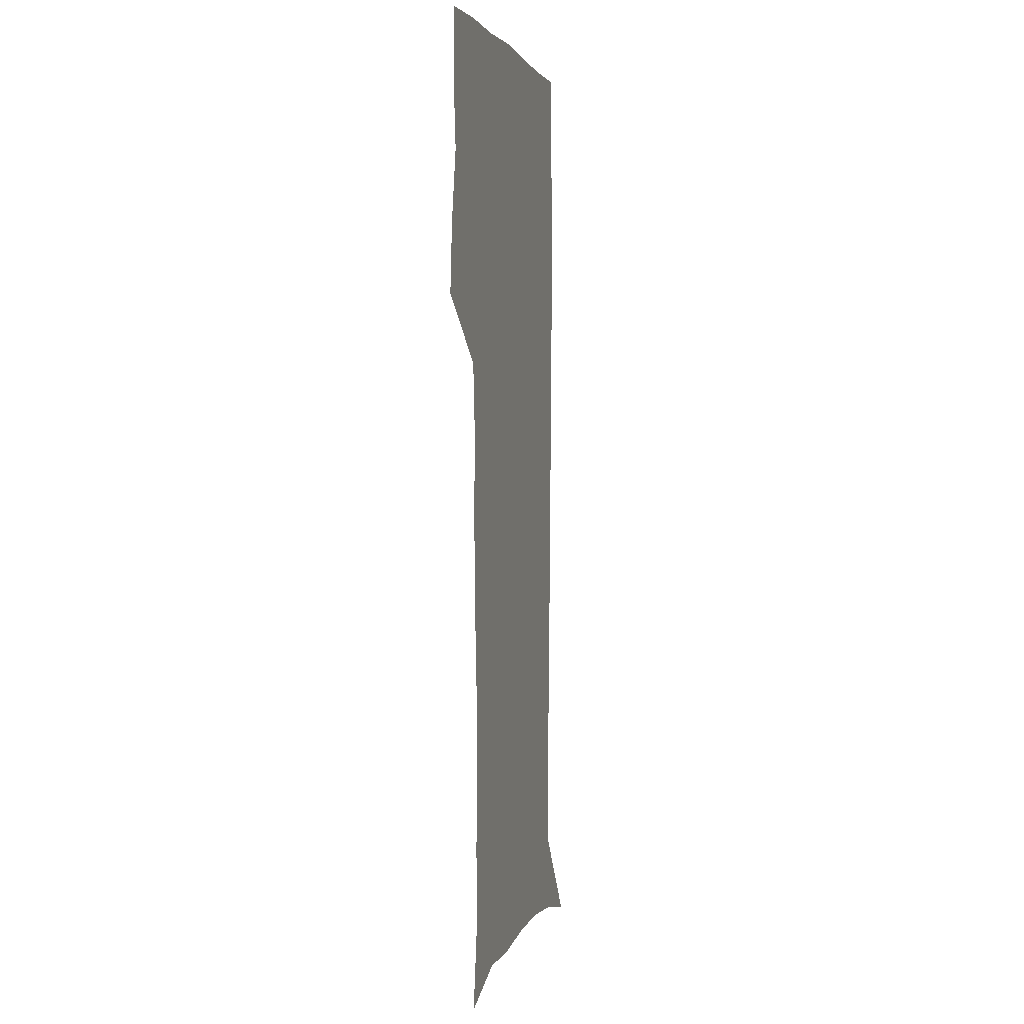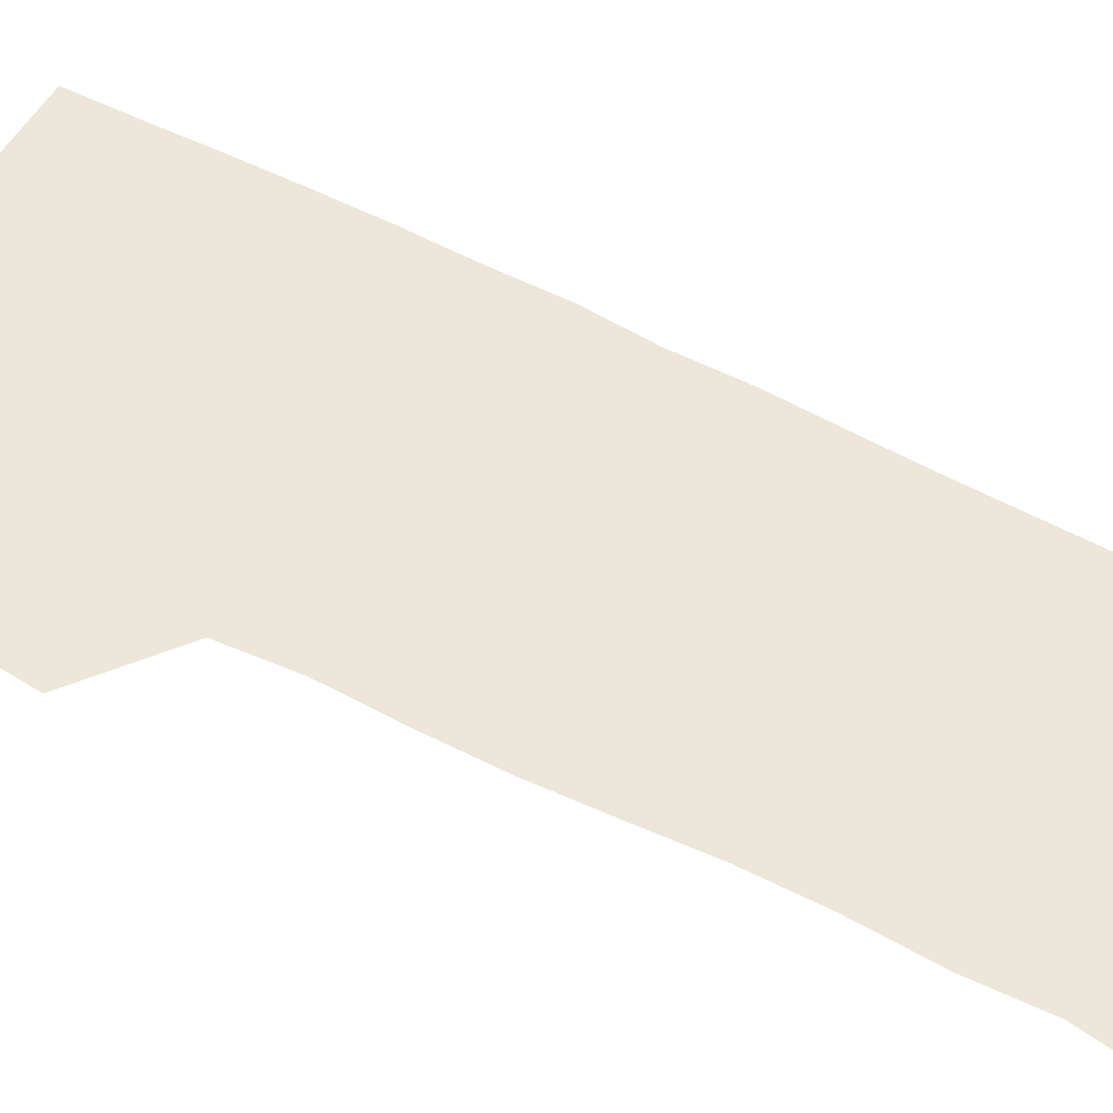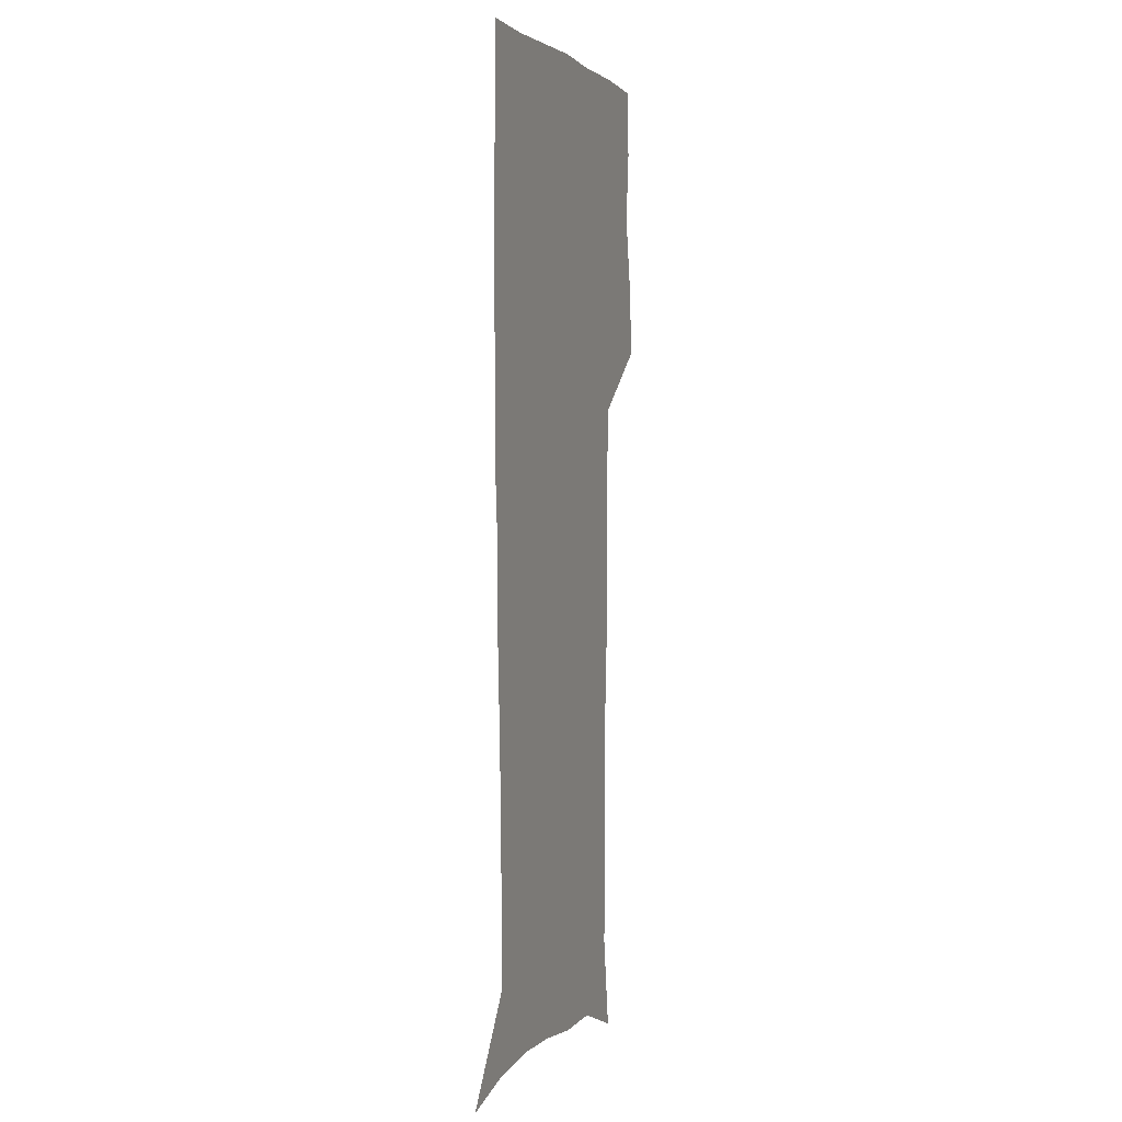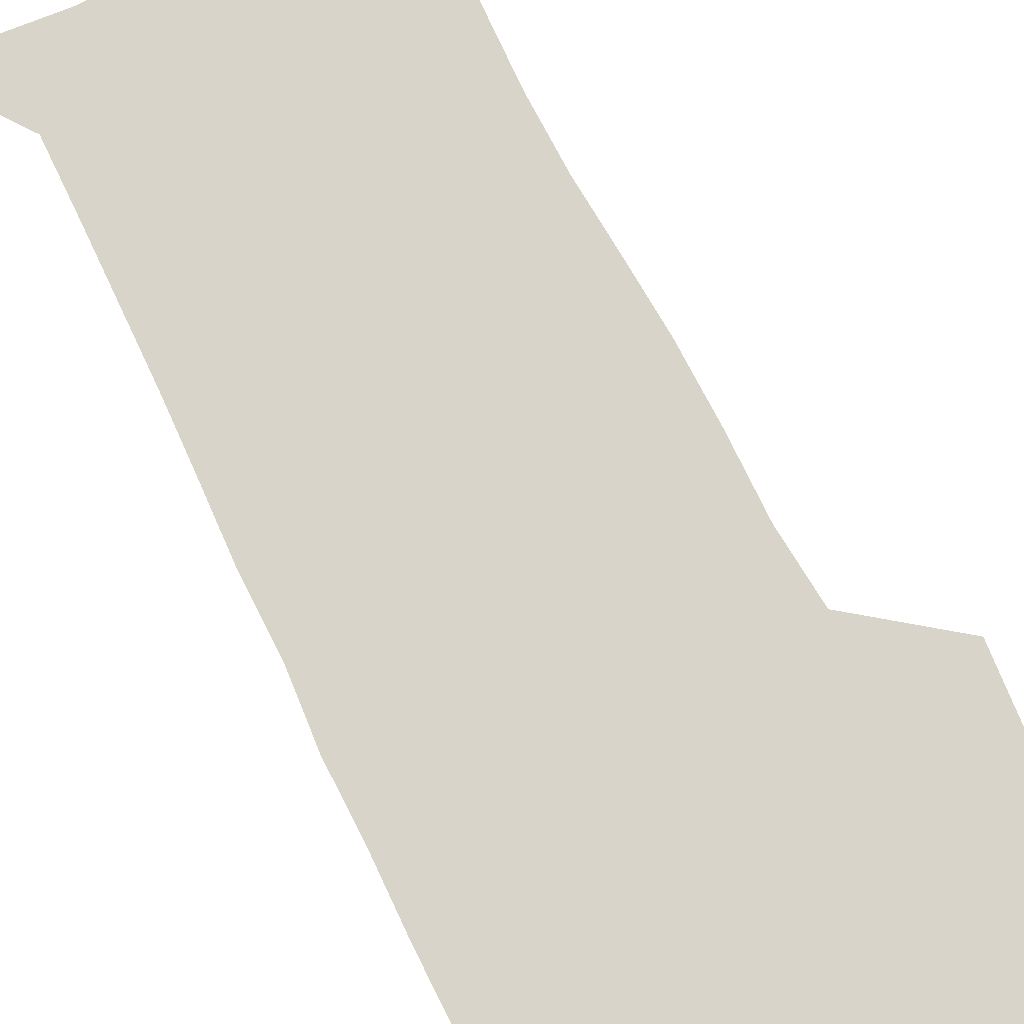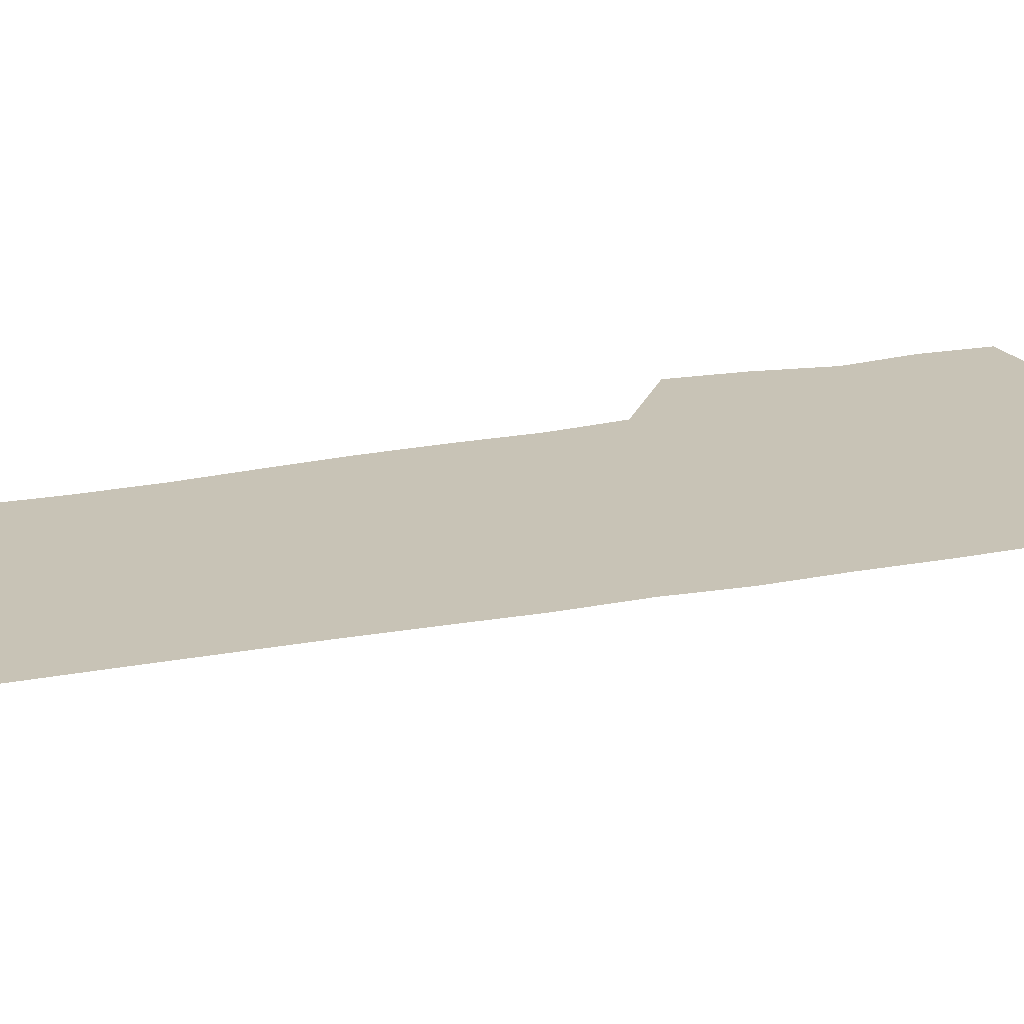
<metadata>
{"format":"obj","ext":"obj","renderer":"f3d","projection":"perspective","resolution":1024,"background":"white","views":[{"elev":1.7,"azim":-75.7,"up":"+Y"},{"elev":52.9,"azim":-60.6,"up":"+Z"},{"elev":2.4,"azim":108.6,"up":"+Y"},{"elev":75.3,"azim":153.2,"up":"+Z"},{"elev":19.4,"azim":68.4,"up":"+Z"}]}
</metadata>
<code>
v 472.8 446.5 0
v 475.4 477.4 0
v 481.1 509.1 0
v 478.1 539.9 0
v 479.6 569.2 0
v 509.5 130.2 0
v 515.5 171.2 0
v 514.1 200.6 0
v 515.5 233.5 0
v 515.1 264.6 0
v 513.1 294.3 0
v 511.4 324.6 0
v 511.1 356.2 0
v 511.7 388.6 0
v 509.3 418.8 0
v 512.9 450.3 0
v 510.9 479.5 0
v 513.6 509.2 0
v 513.4 538.4 0
v 509.8 570.5 0
v 541.4 141.9 0
v 544.8 179.5 0
v 546.9 213.7 0
v 546.8 243.8 0
v 545.6 272.8 0
v 545 302.8 0
v 544.2 332.6 0
v 543.3 362.4 0
v 543 392.6 0
v 544.1 423 0
v 544.8 452.3 0
v 544.5 480.8 0
v 544.5 509.2 0
v 544.9 537 0
v 540.9 570 0
v 569.1 141.8 0
v 572.3 183.5 0
v 574.6 220.5 0
v 574 248 0
v 573.8 277.4 0
v 573.4 306.8 0
v 573.1 336.4 0
v 573.1 366.1 0
v 573.4 395.5 0
v 573.5 424.4 0
v 574.1 453.4 0
v 573.5 481.4 0
v 573.6 509.5 0
v 573.2 537.8 0
v 570.5 571.3 0
v 598 145.3 0
v 599.4 188 0
v 600.1 218.7 0
v 600.3 247.5 0
v 600.4 278.8 0
v 600.6 307.3 0
v 600.9 338.8 0
v 601.1 367.3 0
v 601.4 395.6 0
v 601.8 424.3 0
v 601.8 453.5 0
v 601.9 481.6 0
v 601.9 509.8 0
v 601.7 537.5 0
v 600.6 570.2 0
v 626.6 146.3 0
v 626.3 183.7 0
v 626.2 217.1 0
v 626.7 247 0
v 627.1 276.9 0
v 628 305.9 0
v 628.1 336.7 0
v 628.6 366.1 0
v 629.6 394.6 0
v 630.4 423.5 0
v 630.4 452.9 0
v 630.5 481.6 0
v 630.7 510.3 0
v 630.3 539 0
v 630.6 569.1 0
v 655 143.8 0
v 653.6 179.8 0
v 654.1 210.6 0
v 654.9 240.7 0
v 655.8 270.9 0
v 657.1 300.4 0
v 658.7 330.3 0
v 658.6 361.6 0
v 660.9 390.7 0
v 660.8 421.3 0
v 661.6 451.1 0
v 661.7 481 0
v 661.4 510.6 0
v 660.7 540.1 0
v 660.4 569.5 0
v 684.7 137.3 0
v 691 571 0
v 691 601 0
f 15 16 1
f 1 16 2
f 16 17 2
f 2 17 3
f 17 18 3
f 3 18 4
f 18 19 4
f 4 19 5
f 19 20 5
f 6 21 7
f 21 22 7
f 7 22 8
f 22 23 8
f 8 23 9
f 23 24 9
f 9 24 10
f 24 25 10
f 10 25 11
f 25 26 11
f 11 26 12
f 26 27 12
f 12 27 13
f 27 28 13
f 13 28 14
f 28 29 14
f 14 29 15
f 29 30 15
f 15 30 16
f 30 31 16
f 16 31 17
f 31 32 17
f 17 32 18
f 32 33 18
f 18 33 19
f 33 34 19
f 19 34 20
f 34 35 20
f 21 36 22
f 36 37 22
f 22 37 23
f 37 38 23
f 23 38 24
f 38 39 24
f 24 39 25
f 39 40 25
f 25 40 26
f 40 41 26
f 26 41 27
f 41 42 27
f 27 42 28
f 42 43 28
f 28 43 29
f 43 44 29
f 29 44 30
f 44 45 30
f 30 45 31
f 45 46 31
f 31 46 32
f 46 47 32
f 32 47 33
f 47 48 33
f 33 48 34
f 48 49 34
f 34 49 35
f 49 50 35
f 36 51 37
f 51 52 37
f 37 52 38
f 52 53 38
f 38 53 39
f 53 54 39
f 39 54 40
f 54 55 40
f 40 55 41
f 55 56 41
f 41 56 42
f 56 57 42
f 42 57 43
f 57 58 43
f 43 58 44
f 58 59 44
f 44 59 45
f 59 60 45
f 45 60 46
f 60 61 46
f 46 61 47
f 61 62 47
f 47 62 48
f 62 63 48
f 48 63 49
f 63 64 49
f 49 64 50
f 64 65 50
f 51 66 52
f 66 67 52
f 52 67 53
f 67 68 53
f 53 68 54
f 68 69 54
f 54 69 55
f 69 70 55
f 55 70 56
f 70 71 56
f 56 71 57
f 71 72 57
f 57 72 58
f 72 73 58
f 58 73 59
f 73 74 59
f 59 74 60
f 74 75 60
f 60 75 61
f 75 76 61
f 61 76 62
f 76 77 62
f 62 77 63
f 77 78 63
f 63 78 64
f 78 79 64
f 64 79 65
f 79 80 65
f 66 81 67
f 81 82 67
f 67 82 68
f 82 83 68
f 68 83 69
f 83 84 69
f 69 84 70
f 84 85 70
f 70 85 71
f 85 86 71
f 71 86 72
f 86 87 72
f 72 87 73
f 87 88 73
f 73 88 74
f 88 89 74
f 74 89 75
f 89 90 75
f 75 90 76
f 90 91 76
f 76 91 77
f 91 92 77
f 77 92 78
f 92 93 78
f 78 93 79
f 93 94 79
f 79 94 80
f 94 95 80
f 81 96 82

</code>
